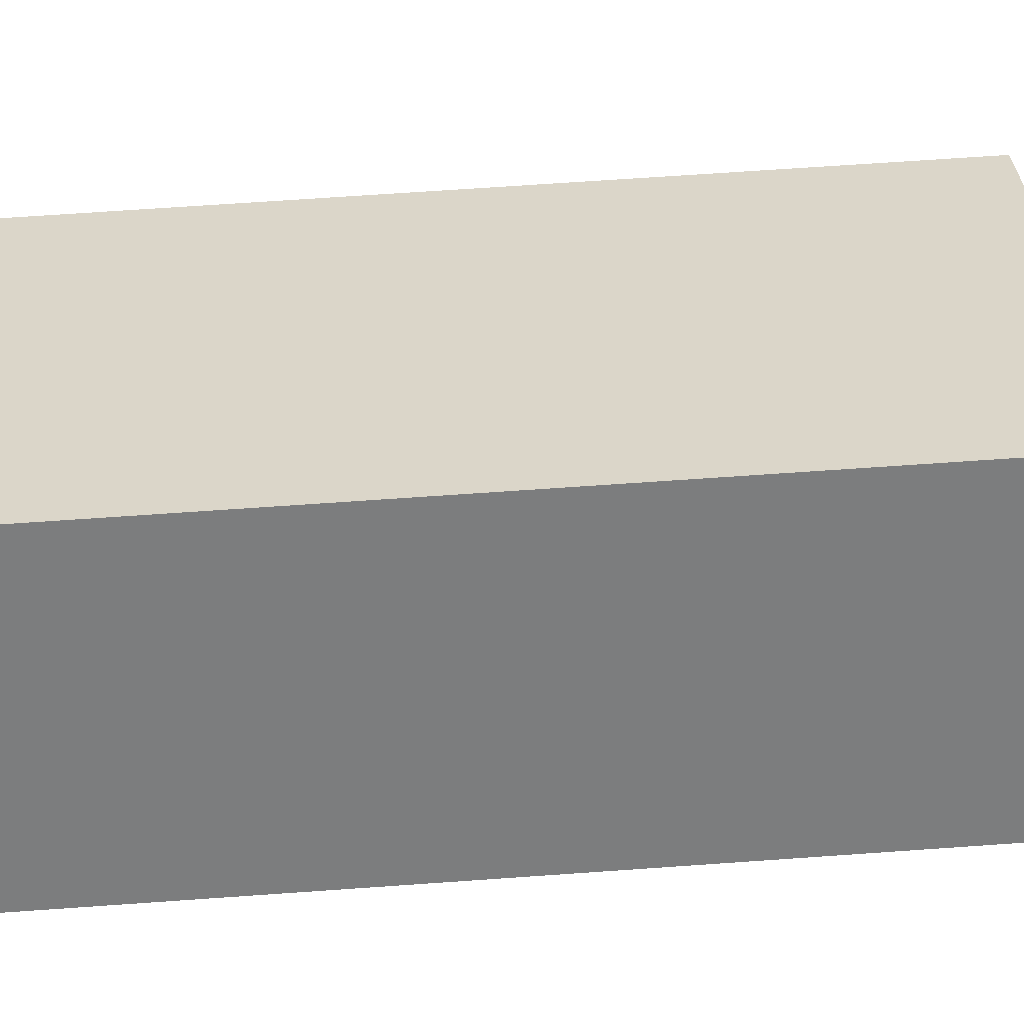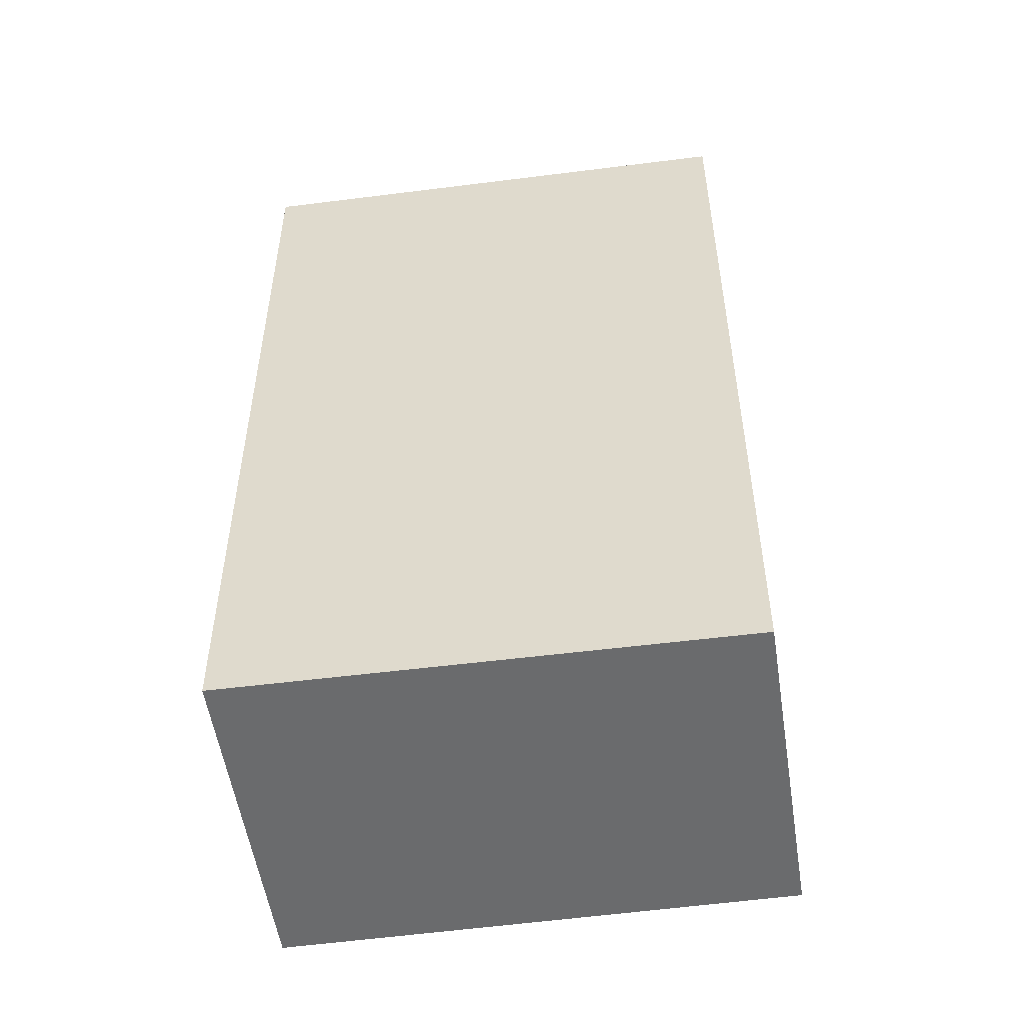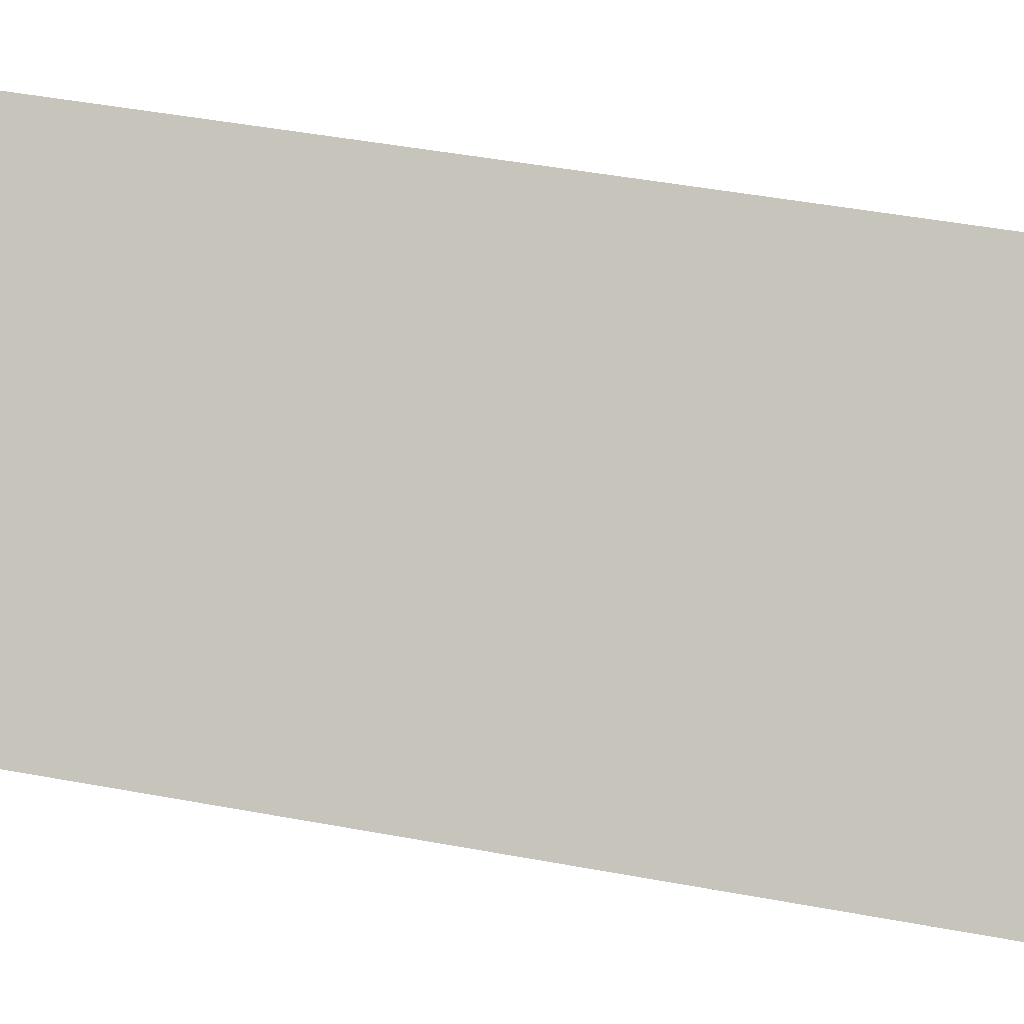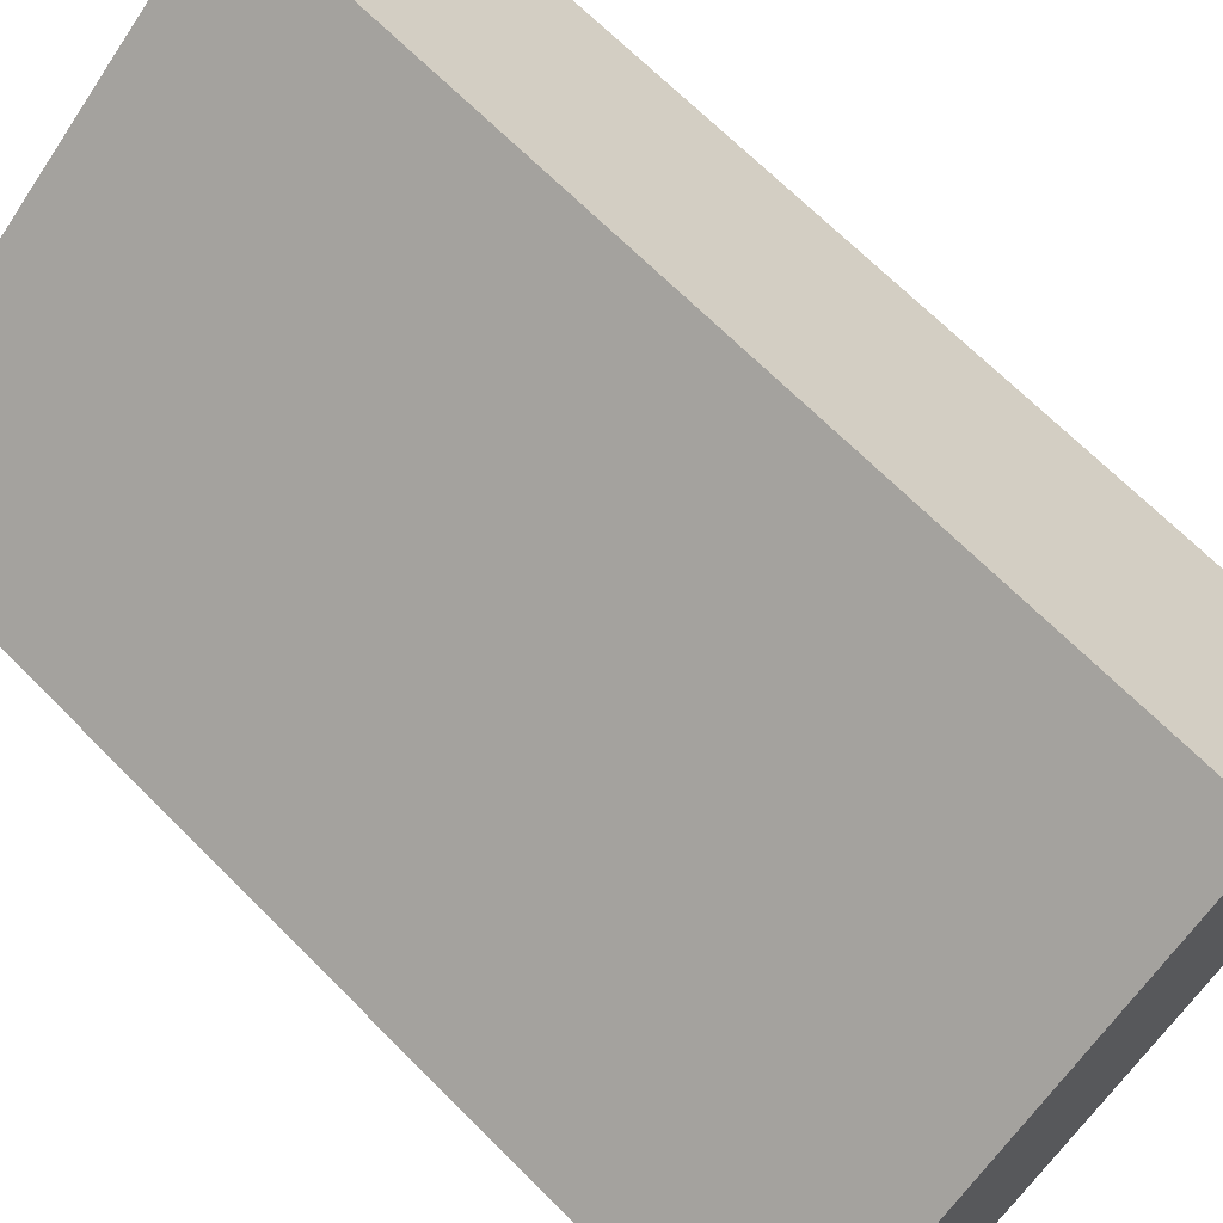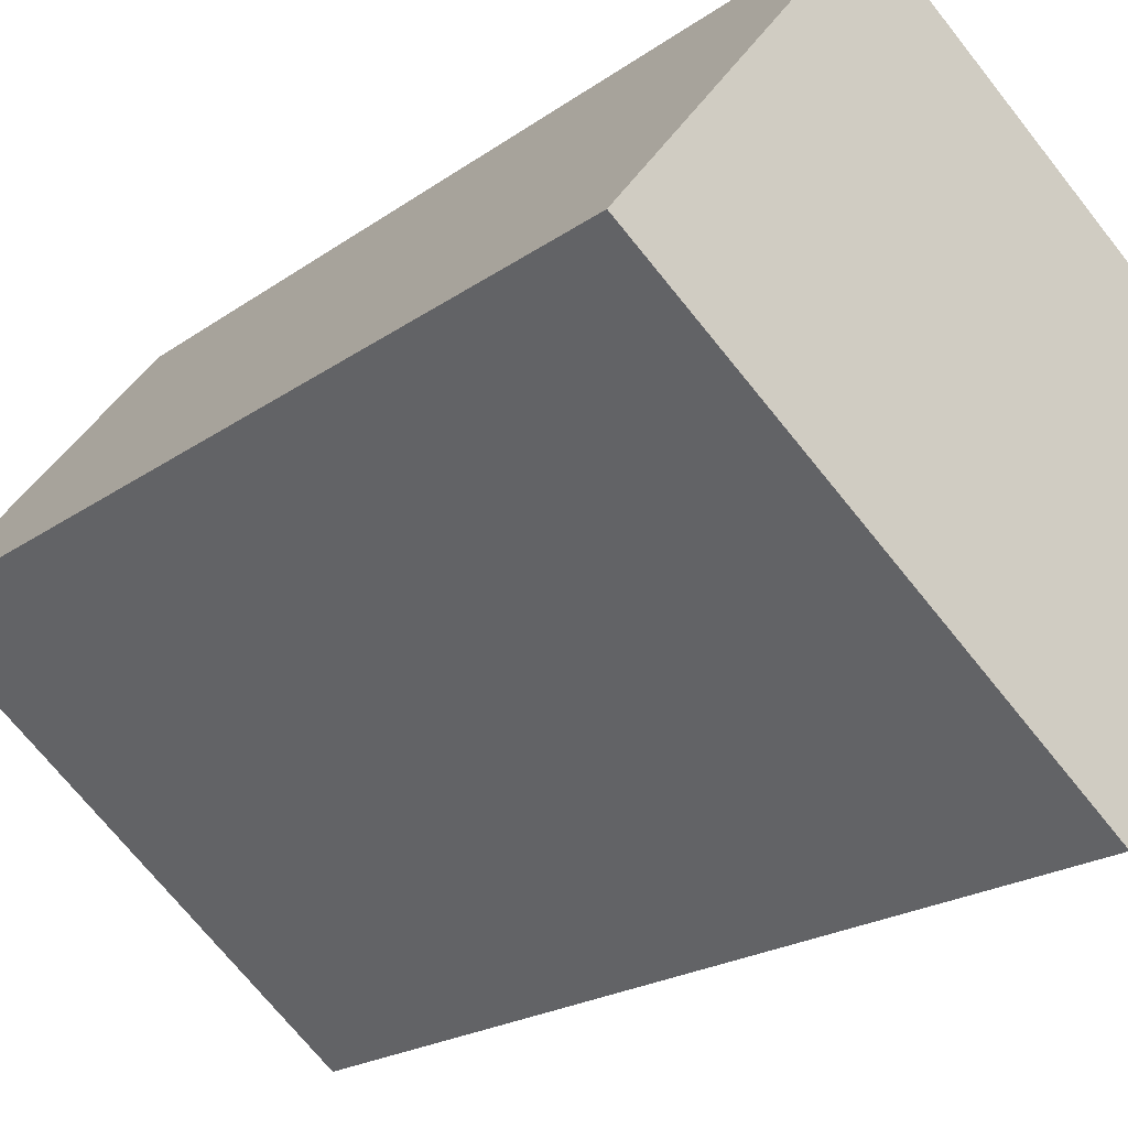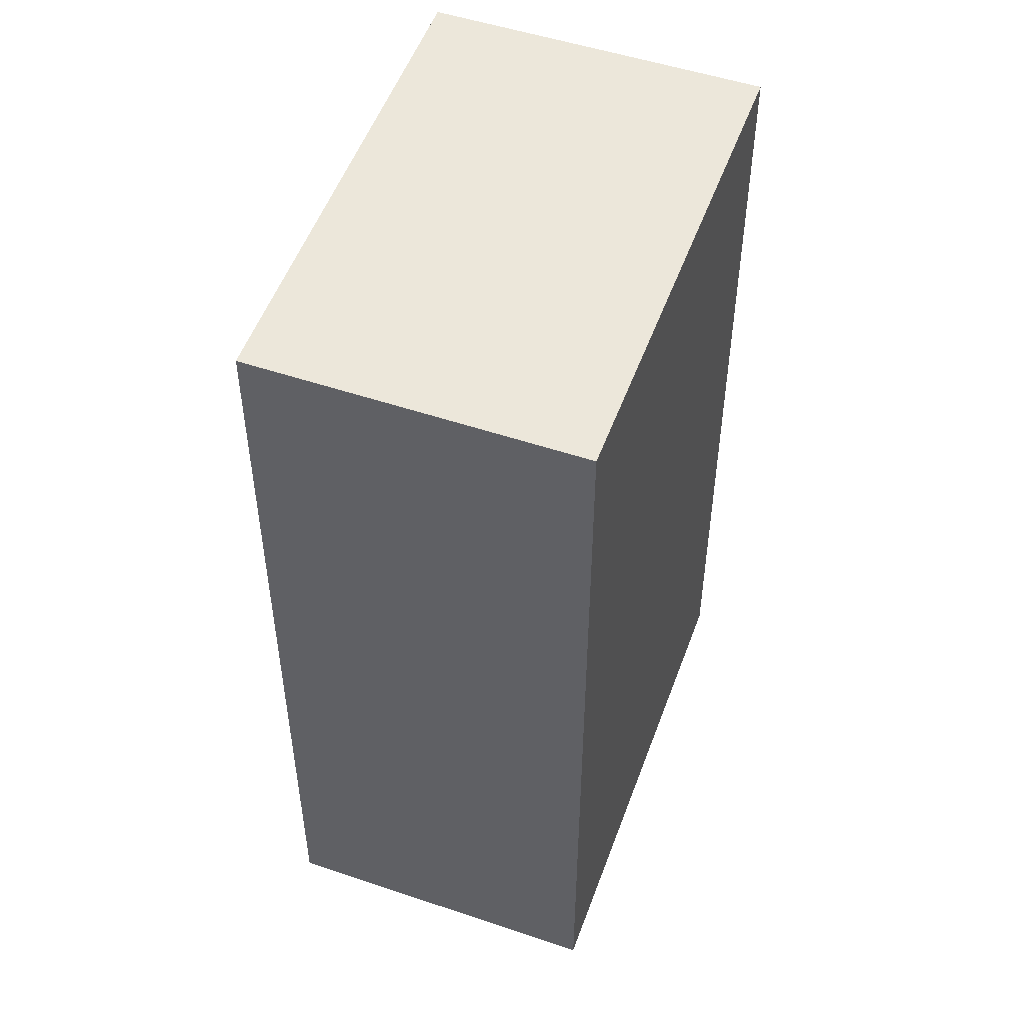
<metadata>
{"format":"obj","ext":"obj","renderer":"f3d","projection":"perspective","resolution":1024,"background":"white","views":[{"elev":69.5,"azim":-94.0,"up":"+Z"},{"elev":-53.2,"azim":46.6,"up":"+Y"},{"elev":49.7,"azim":101.4,"up":"+Z"},{"elev":68.3,"azim":135.2,"up":"+Z"},{"elev":-19.7,"azim":-37.0,"up":"+Z"},{"elev":51.4,"azim":148.0,"up":"+Y"}]}
</metadata>
<code>
v  0 14.89 9.116e-16
v  10.18 14.89 -0.865
v  6.739 14.89 -5.297
v  3.527 14.89 4.495
v  6.739 3.243e-16 -5.297
v  0 0 0
v  3.527 -2.752e-16 4.495
v  10.18 5.297e-17 -0.865
g defaultobject
f 1 2 3
f 2 1 4
f 5 1 3
f 1 5 6
f 6 4 1
f 4 6 7
f 7 2 4
f 2 7 8
f 8 3 2
f 3 8 5
f 8 6 5
f 6 8 7

</code>
